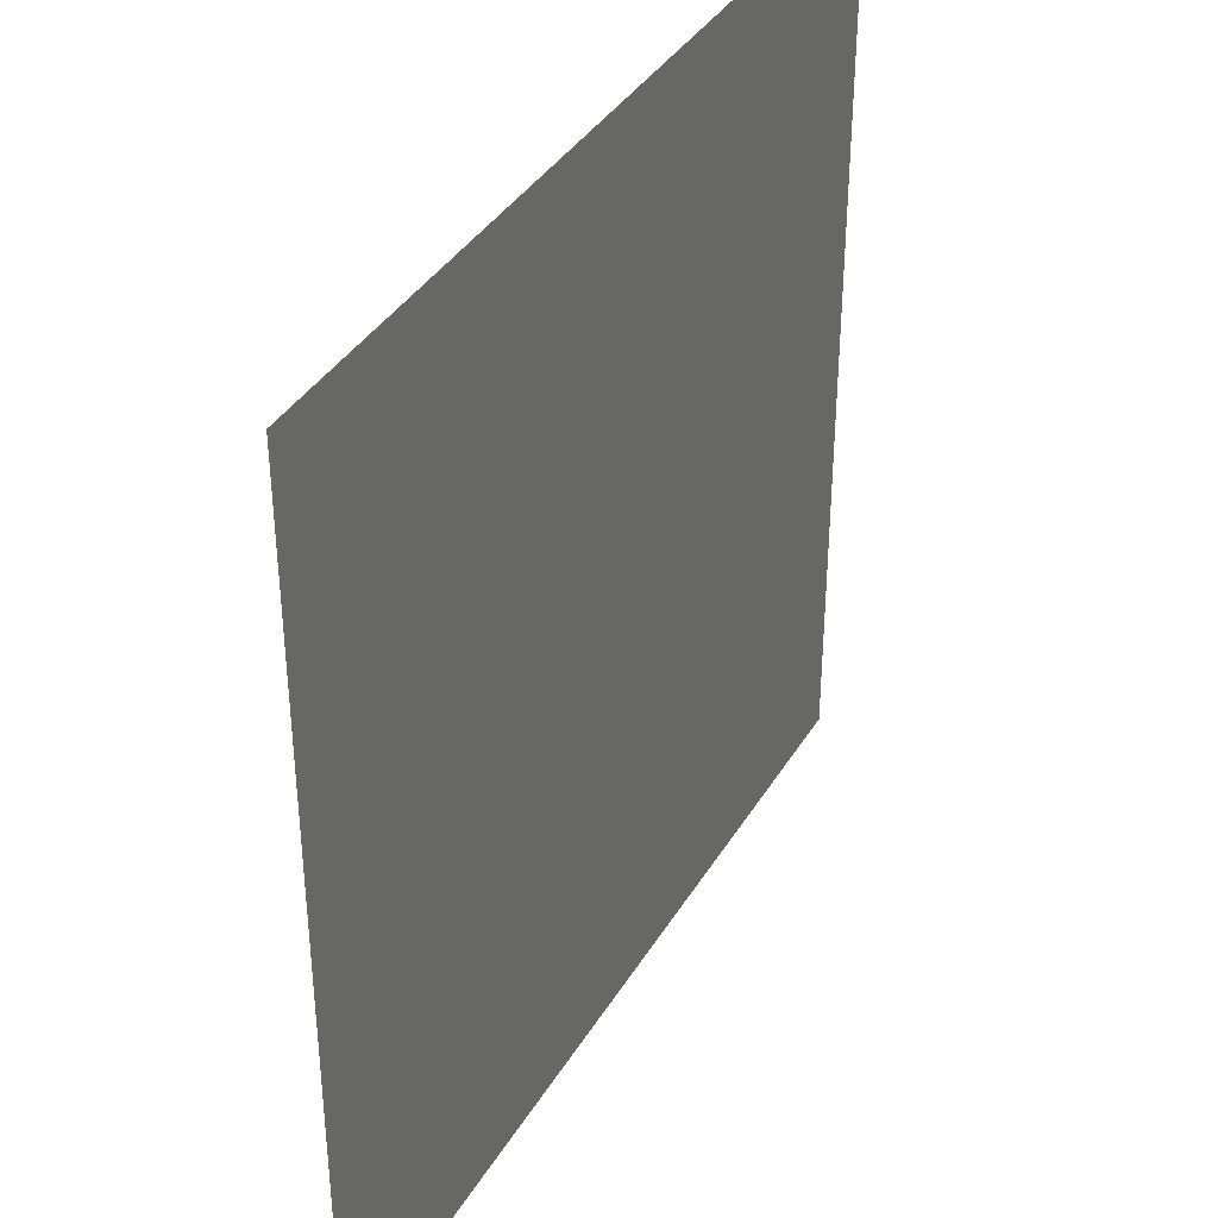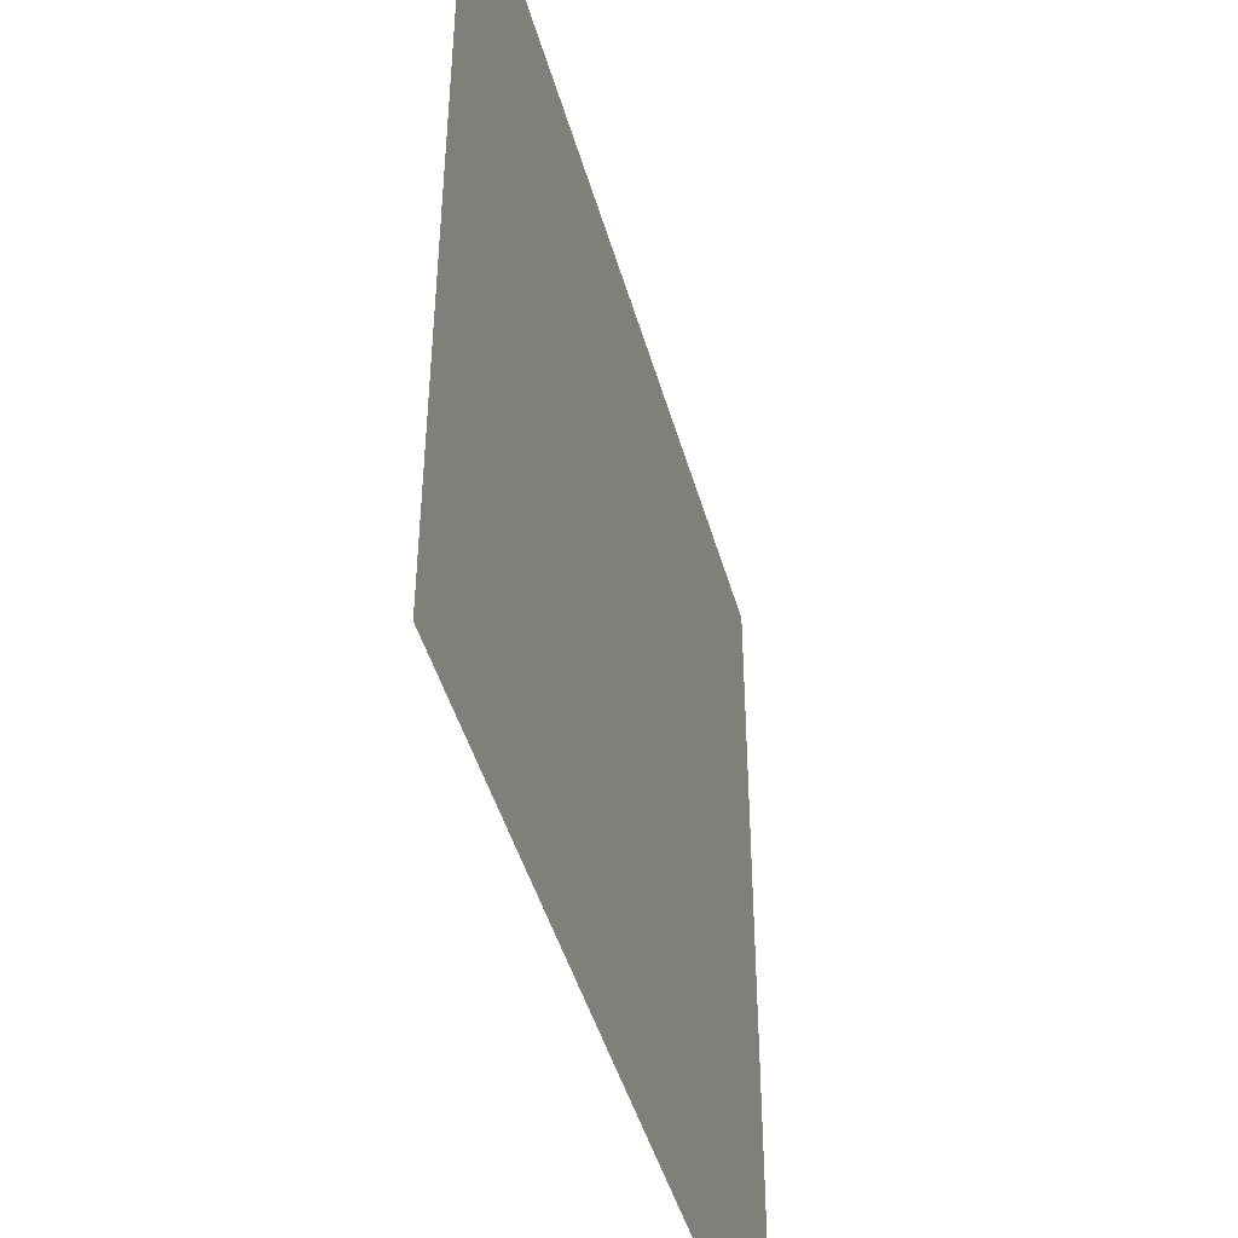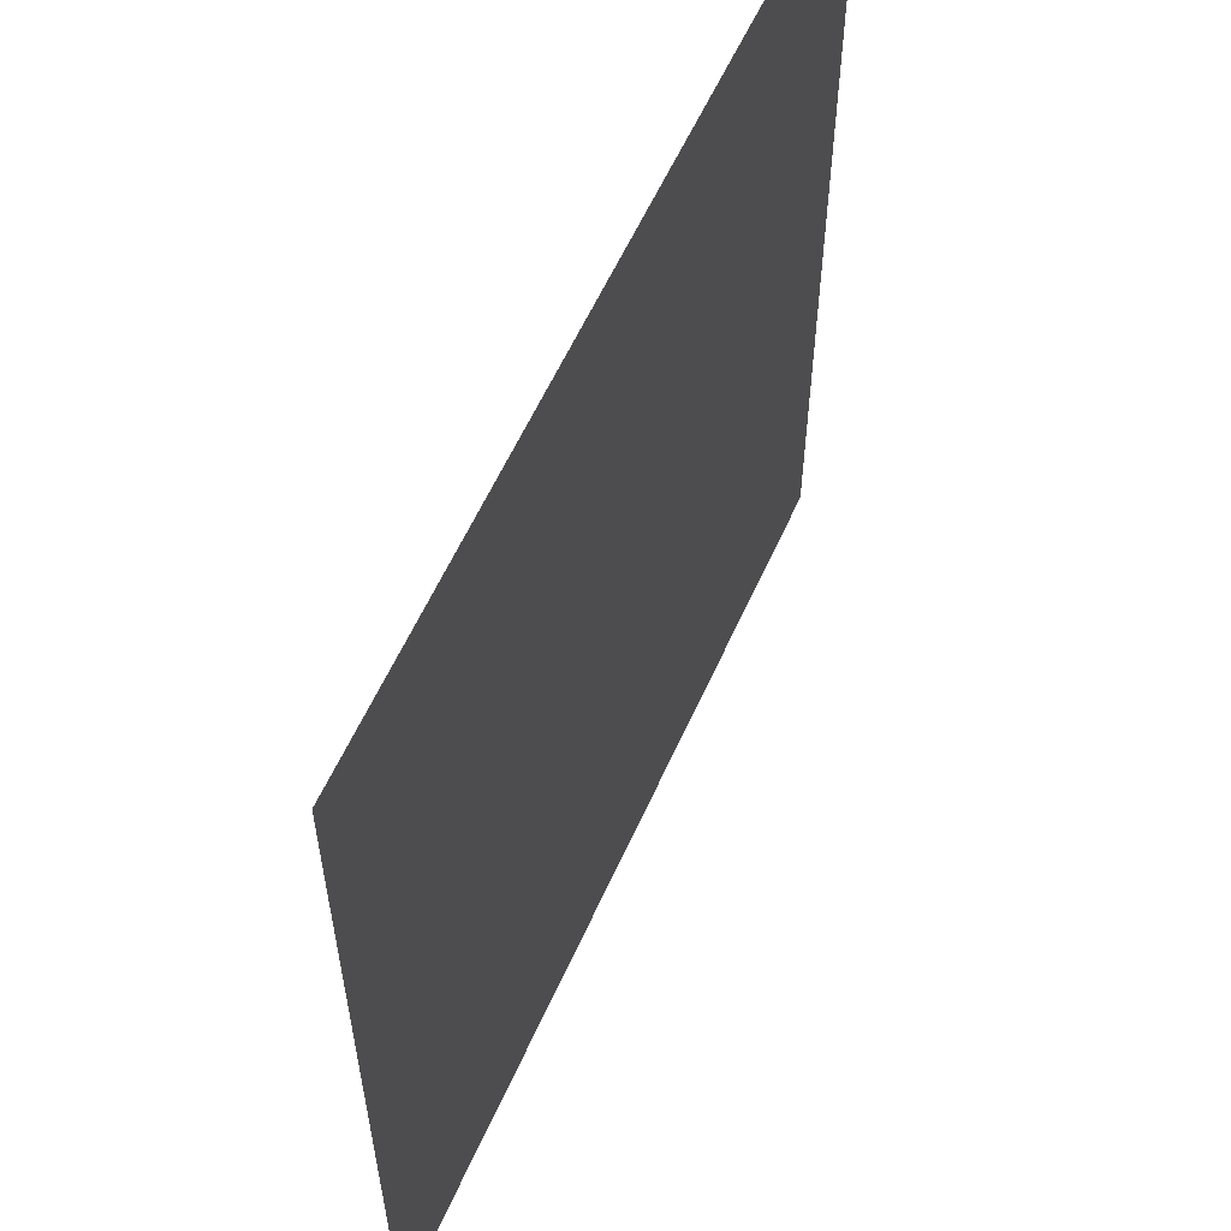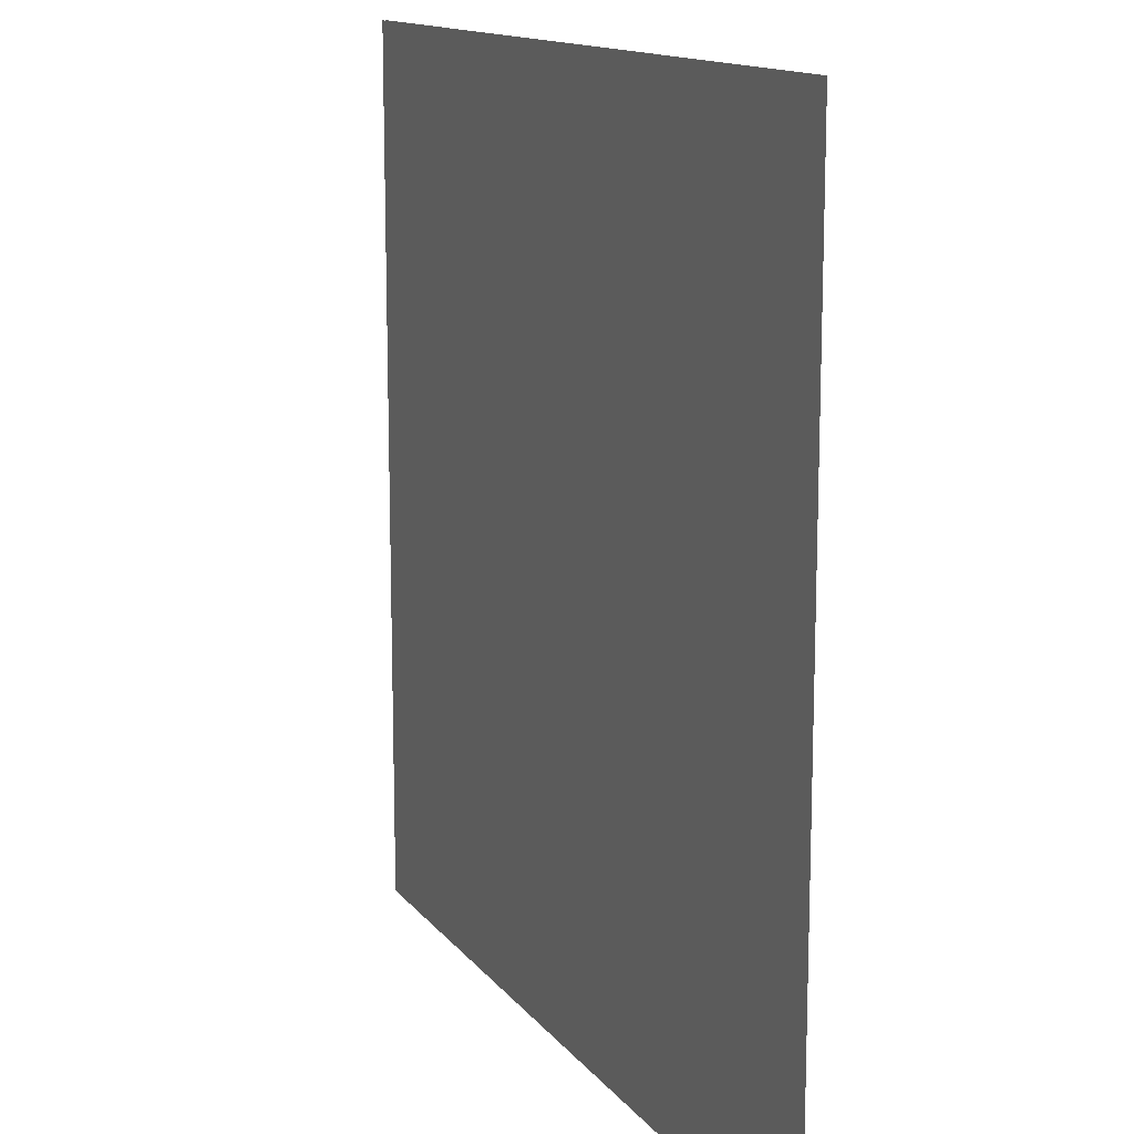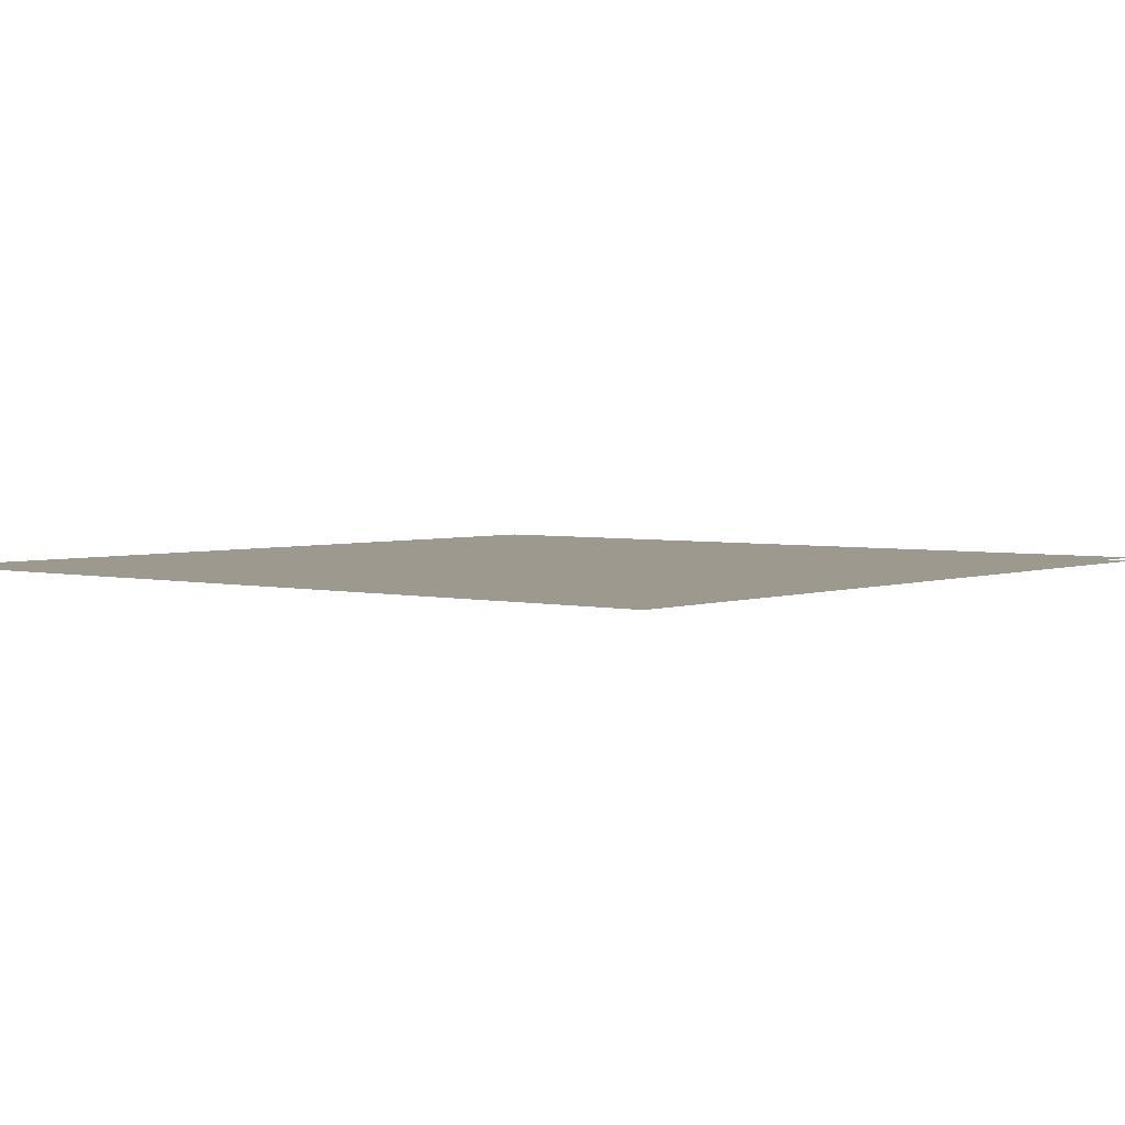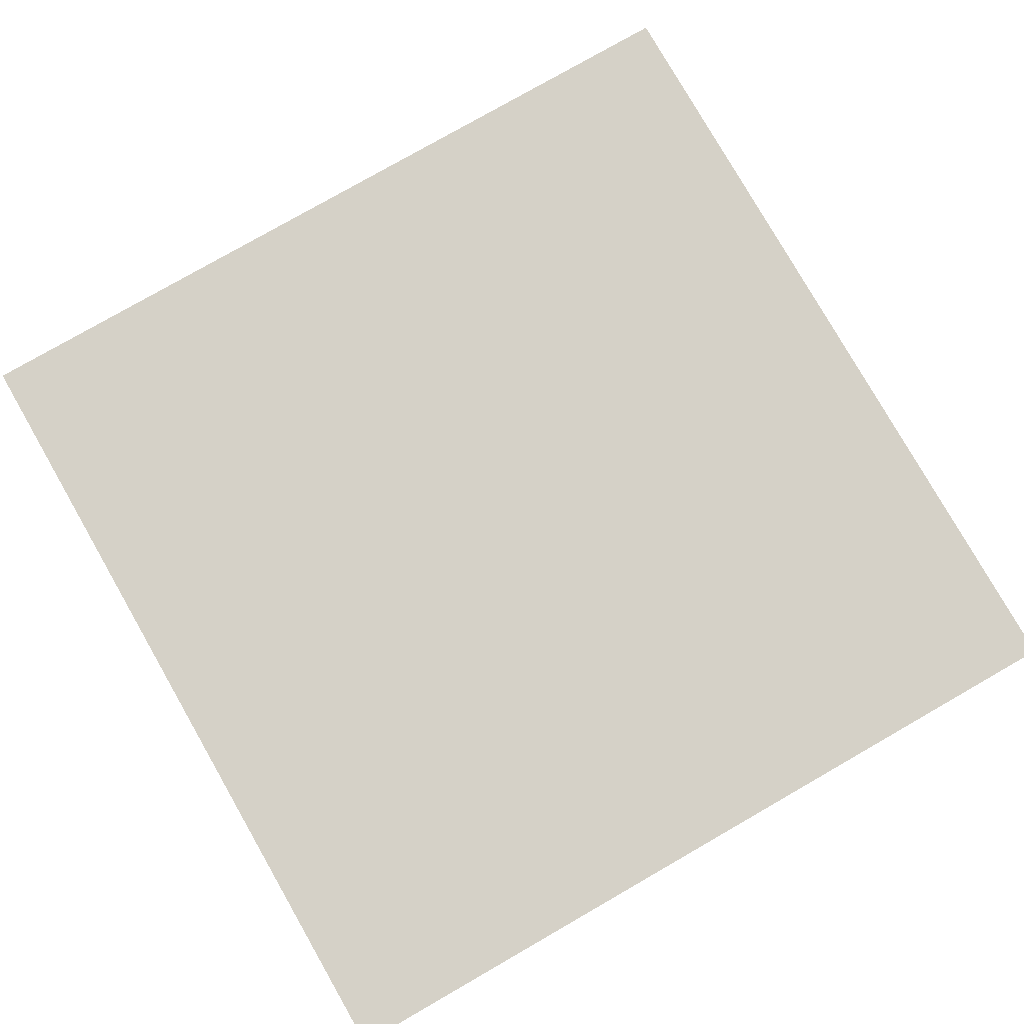
<metadata>
{"format":"obj","ext":"obj","renderer":"f3d","projection":"perspective","resolution":1024,"background":"white","views":[{"elev":37.9,"azim":117.8,"up":"+Y"},{"elev":-46.0,"azim":-74.4,"up":"+Y"},{"elev":58.8,"azim":-66.0,"up":"+Y"},{"elev":13.6,"azim":66.6,"up":"+Y"},{"elev":3.3,"azim":-50.9,"up":"+Z"},{"elev":79.2,"azim":150.2,"up":"+Z"}]}
</metadata>
<code>
o Mini_Flag_Plane
v -0.9908 1 -0
v -0.9907 -1 -0
v 1.009 1 0
v 1.009 -1 0
v 0.5092 1 0
v 0.00925 1 0
v -0.4908 1 -0
v -0.9908 0.5 -0
v -0.9908 -0 -0
v -0.9907 -0.5 -0
v -0.4907 -1 -0
v 0.009251 -1 0
v 0.5093 -1 0
v 1.009 -0.5 0
v 1.009 0 0
v 1.009 0.5 0
v -0.4908 0.5 -0
v 0.00925 0.5 0
v 0.5092 0.5 0
v -0.4908 -0 -0
v 0.00925 0 0
v 0.5092 0 0
v -0.4908 -0.5 -0
v 0.009251 -0.5 0
v 0.5093 -0.5 0
v -0.9908 1 -0.008041
v -0.9907 -1 -0.008041
v 1.009 1 -0.008041
v 1.009 -1 -0.008041
v 0.5092 1 -0.008041
v 0.00925 1 -0.008041
v -0.4908 1 -0.008041
v -0.9908 0.5 -0.008041
v -0.9908 -0 -0.008041
v -0.9907 -0.5 -0.008041
v -0.4907 -1 -0.008041
v 0.009251 -1 -0.008041
v 0.5093 -1 -0.008041
v 1.009 -0.5 -0.008041
v 1.009 0 -0.008041
v 1.009 0.5 -0.008041
v -0.4908 0.5 -0.008041
v 0.00925 0.5 -0.008041
v 0.5092 0.5 -0.008041
v -0.4908 -0 -0.008041
v 0.00925 0 -0.008041
v 0.5092 0 -0.008041
v -0.4908 -0.5 -0.008041
v 0.009251 -0.5 -0.008041
v 0.5093 -0.5 -0.008041
f 13 14 25
f 19 3 5
f 22 16 19
f 25 15 22
f 8 7 1
f 17 6 7
f 18 5 6
f 9 17 8
f 20 18 17
f 21 19 18
f 10 20 9
f 23 21 20
f 24 22 21
f 2 23 10
f 11 24 23
f 12 25 24
f 39 38 50
f 28 44 30
f 41 47 44
f 40 50 47
f 32 33 26
f 31 42 32
f 30 43 31
f 42 34 33
f 43 45 42
f 44 46 43
f 45 35 34
f 46 48 45
f 47 49 46
f 48 27 35
f 49 36 48
f 50 37 49
f 13 4 14
f 19 16 3
f 22 15 16
f 25 14 15
f 8 17 7
f 17 18 6
f 18 19 5
f 9 20 17
f 20 21 18
f 21 22 19
f 10 23 20
f 23 24 21
f 24 25 22
f 2 11 23
f 11 12 24
f 12 13 25
f 39 29 38
f 28 41 44
f 41 40 47
f 40 39 50
f 32 42 33
f 31 43 42
f 30 44 43
f 42 45 34
f 43 46 45
f 44 47 46
f 45 48 35
f 46 49 48
f 47 50 49
f 48 36 27
f 49 37 36
f 50 38 37

</code>
